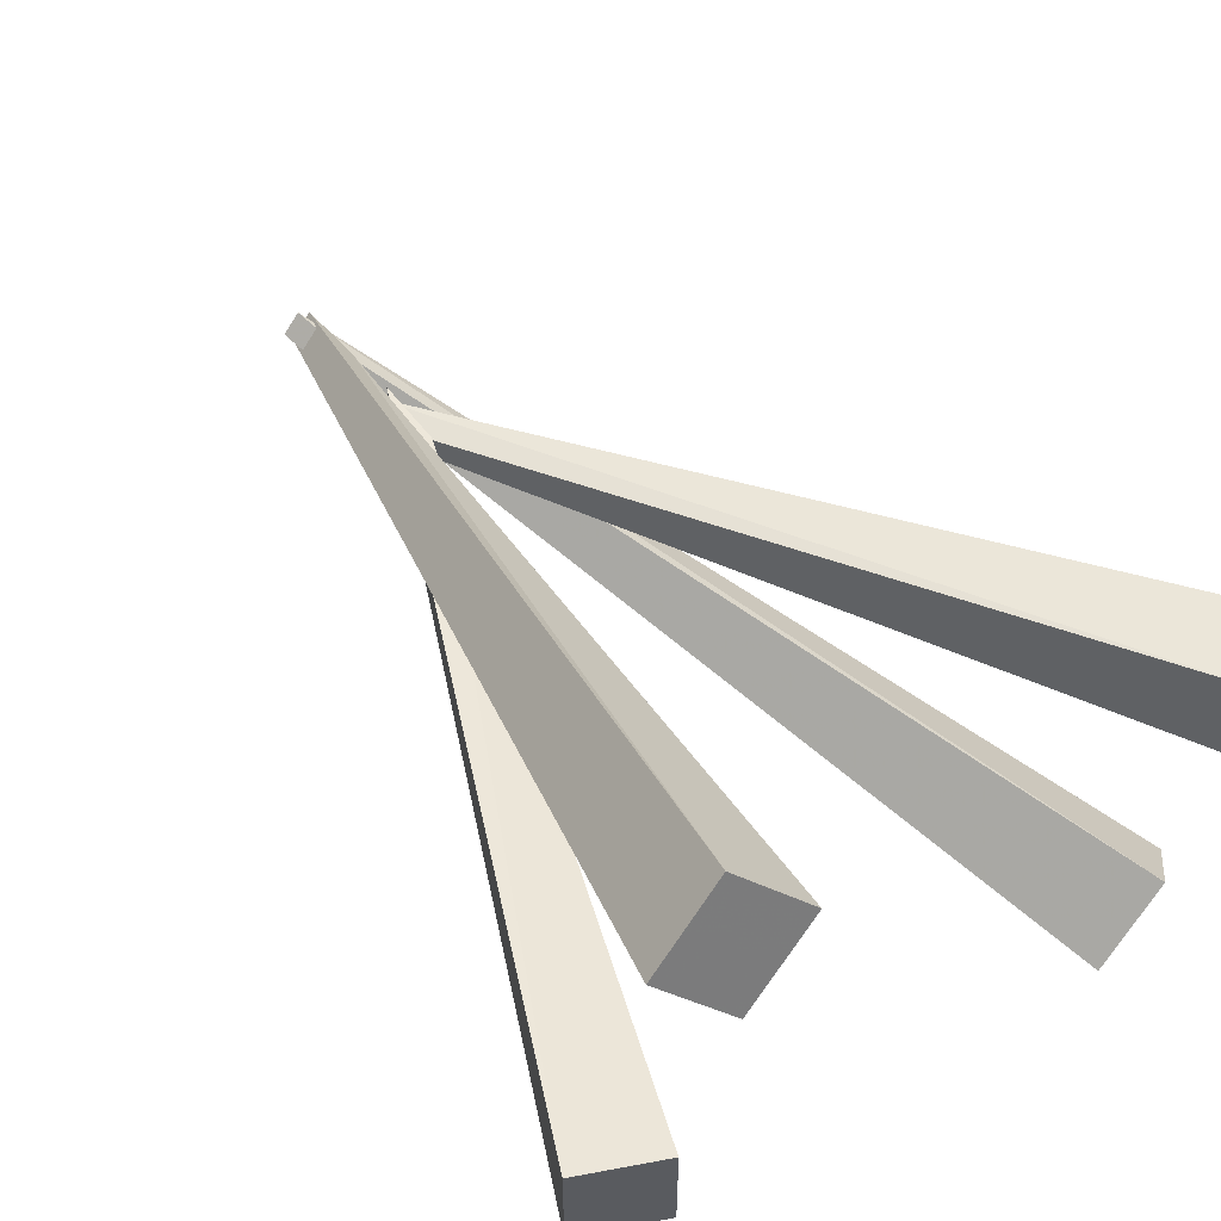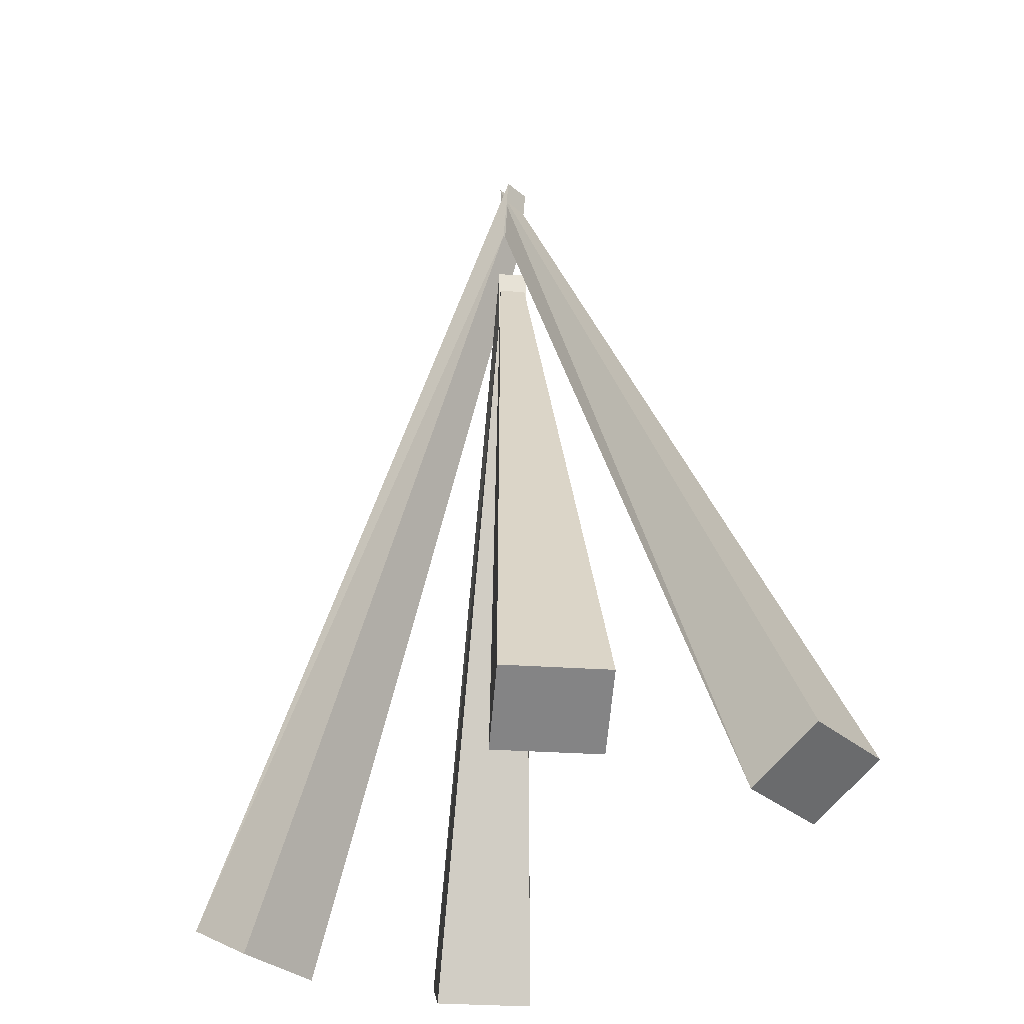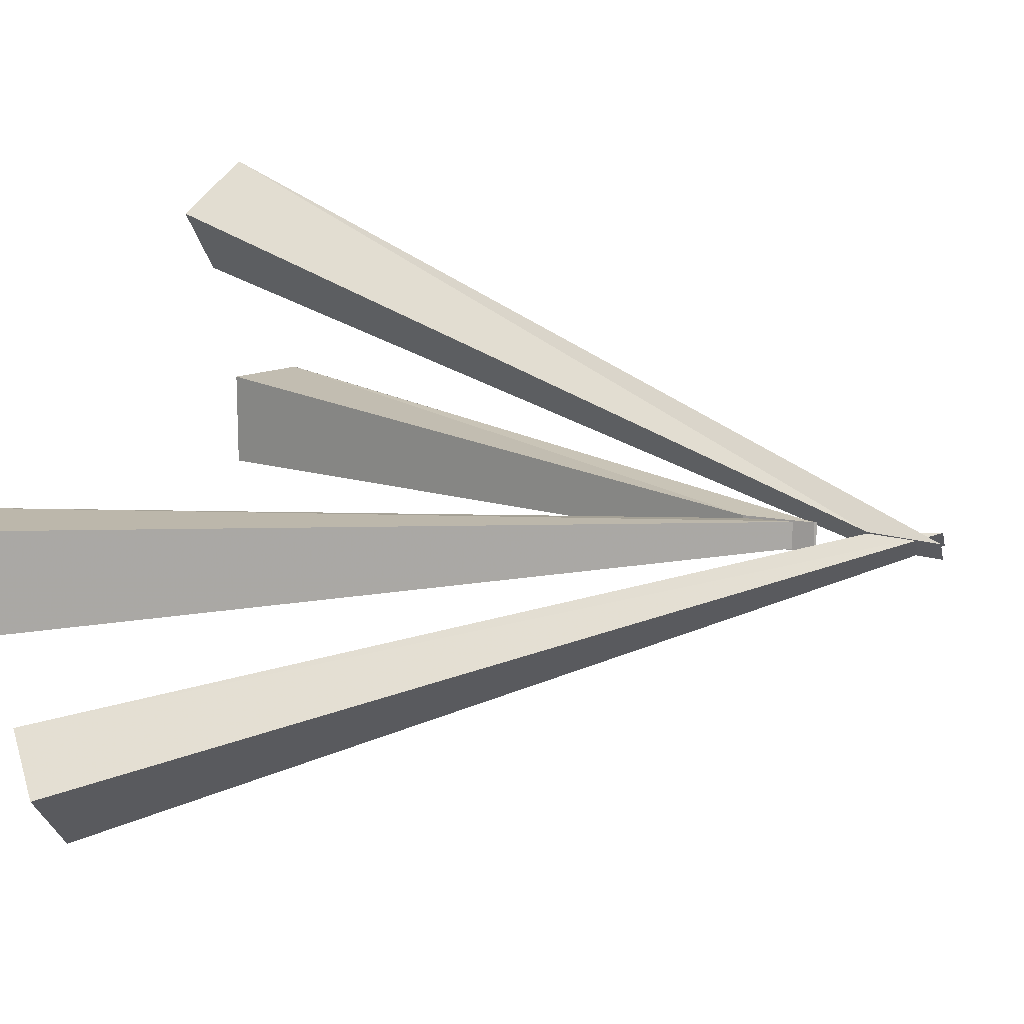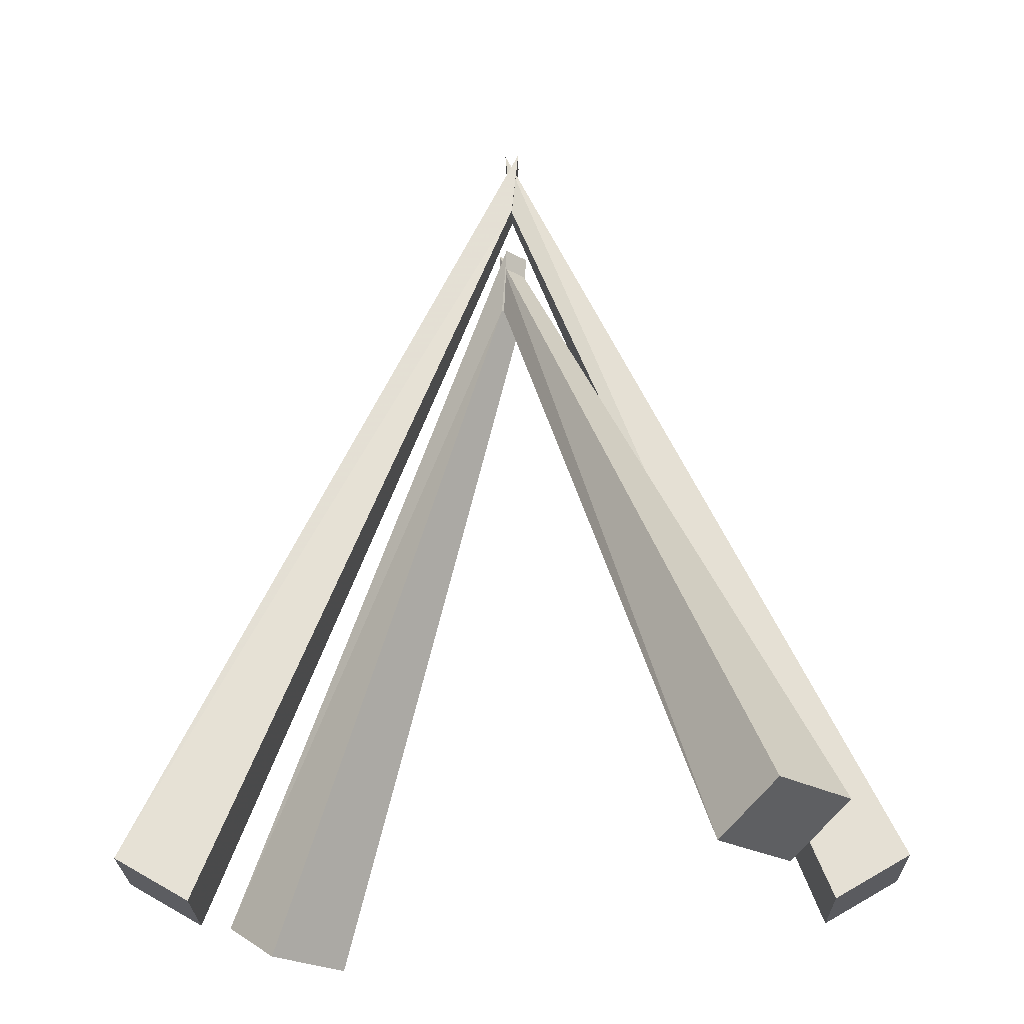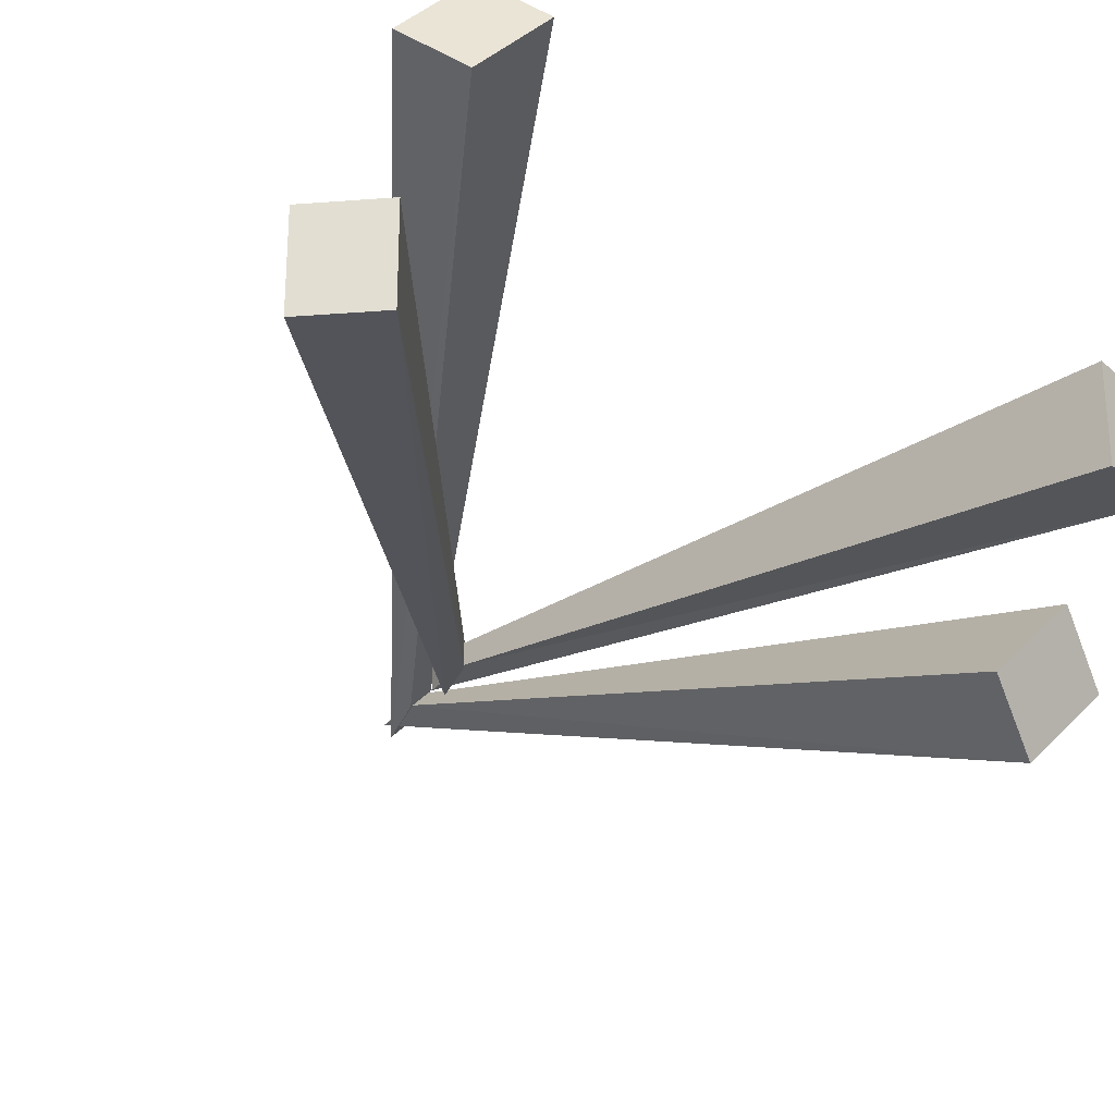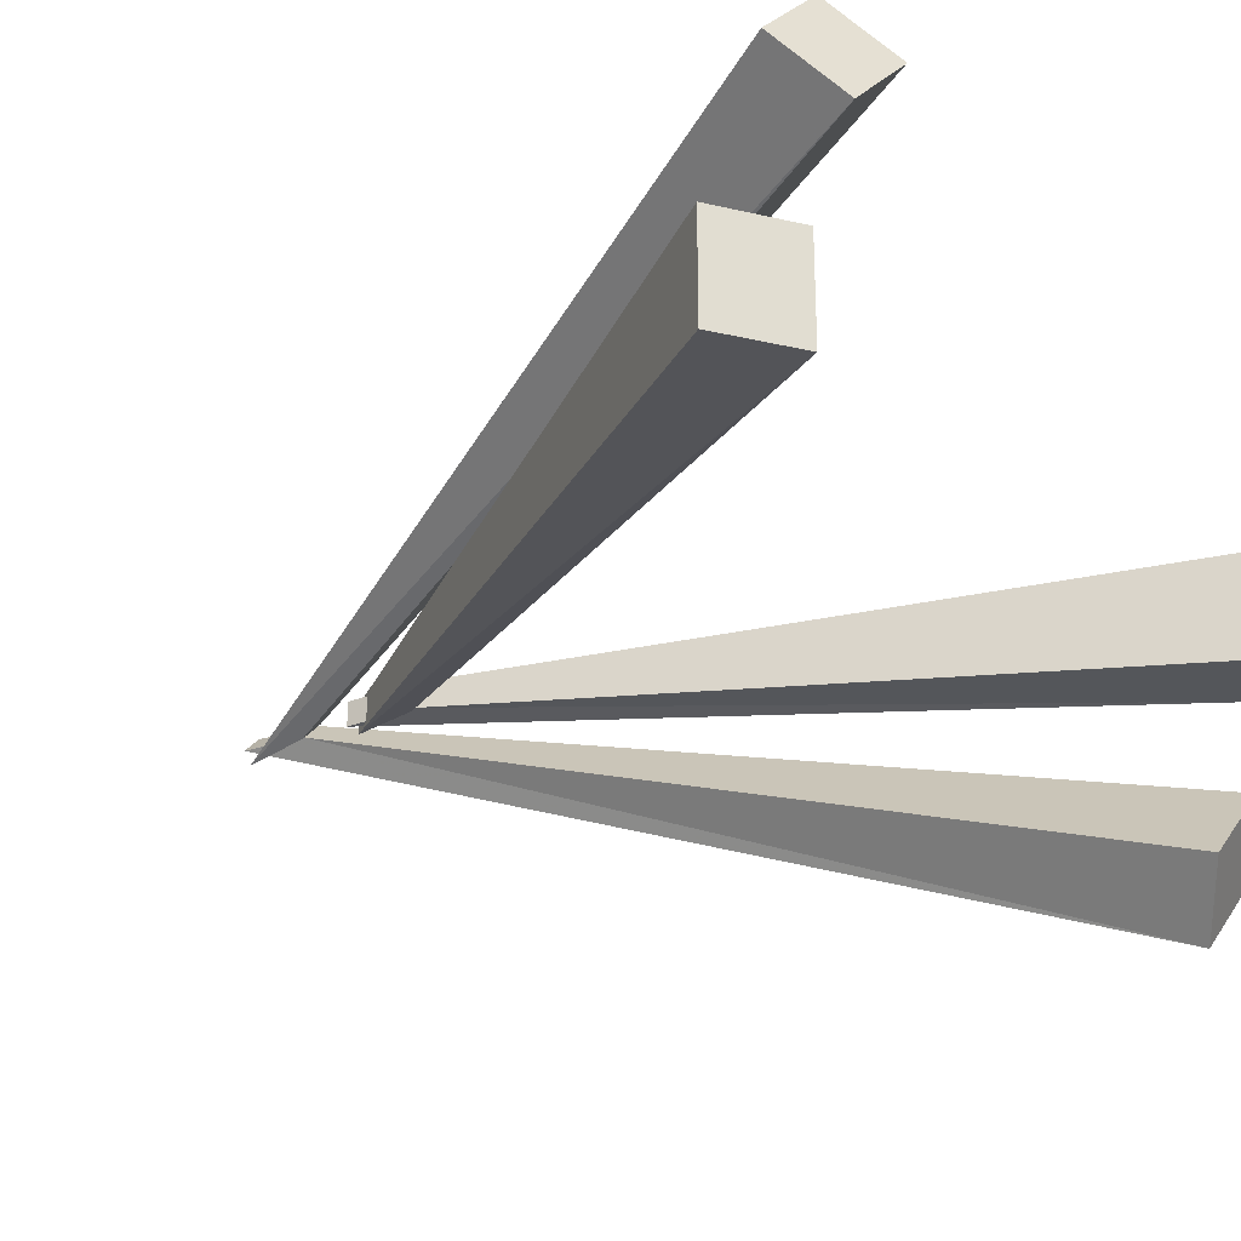
<metadata>
{"format":"obj","ext":"obj","renderer":"f3d","projection":"perspective","resolution":1024,"background":"white","views":[{"elev":53.3,"azim":-41.4,"up":"+Z"},{"elev":-31.4,"azim":84.5,"up":"+Y"},{"elev":14.8,"azim":107.0,"up":"+Z"},{"elev":-23.5,"azim":45.9,"up":"+Y"},{"elev":-26.2,"azim":-23.1,"up":"+Z"},{"elev":-25.8,"azim":-50.4,"up":"+Z"}]}
</metadata>
<code>
o Cube_Cube.001
v -7.117 -0.09936 1
v -7.117 -0.09936 -1
v -5.634 -0.9553 -1
v -5.634 -0.9553 1
v 0.7818 13.8 0.3
v 0.7818 13.8 -0.3
v 0.6377 12.37 -0.3
v 0.6377 12.37 0.3
v 8.394 -0.09936 -1
v 8.394 -0.09936 1
v 6.911 -0.9553 1
v 6.911 -0.9553 -1
v 0.4951 13.8 -0.243
v 0.4951 13.8 0.243
v 0.6346 12.37 0.24
v 0.6346 12.37 -0.24
v -4.138 -0.09936 6.19
v -5.553 -0.09936 4.776
v -4.504 -0.9553 3.728
v -3.09 -0.9553 5.142
v 0.9518 16.26 0.1104
v 0.5275 16.26 -0.3139
v 0.4256 14.83 -0.212
v 0.8499 14.83 0.2123
v 5.415 -0.09936 -6.191
v 6.829 -0.09936 -4.777
v 5.781 -0.9553 -3.729
v 4.367 -0.9553 -5.143
v 0.3651 16.26 -0.07089
v 0.7088 16.26 0.2728
v 0.8053 14.83 0.172
v 0.4659 14.83 -0.1674
f 5 6 2 1
f 6 7 3 2
f 7 8 4 3
f 8 5 1 4
f 1 2 3 4
f 8 7 6 5
f 13 14 10 9
f 14 15 11 10
f 15 16 12 11
f 16 13 9 12
f 9 10 11 12
f 16 15 14 13
f 21 22 18 17
f 22 23 19 18
f 23 24 20 19
f 24 21 17 20
f 17 18 19 20
f 24 23 22 21
f 29 30 26 25
f 30 31 27 26
f 31 32 28 27
f 32 29 25 28
f 25 26 27 28
f 32 31 30 29

</code>
